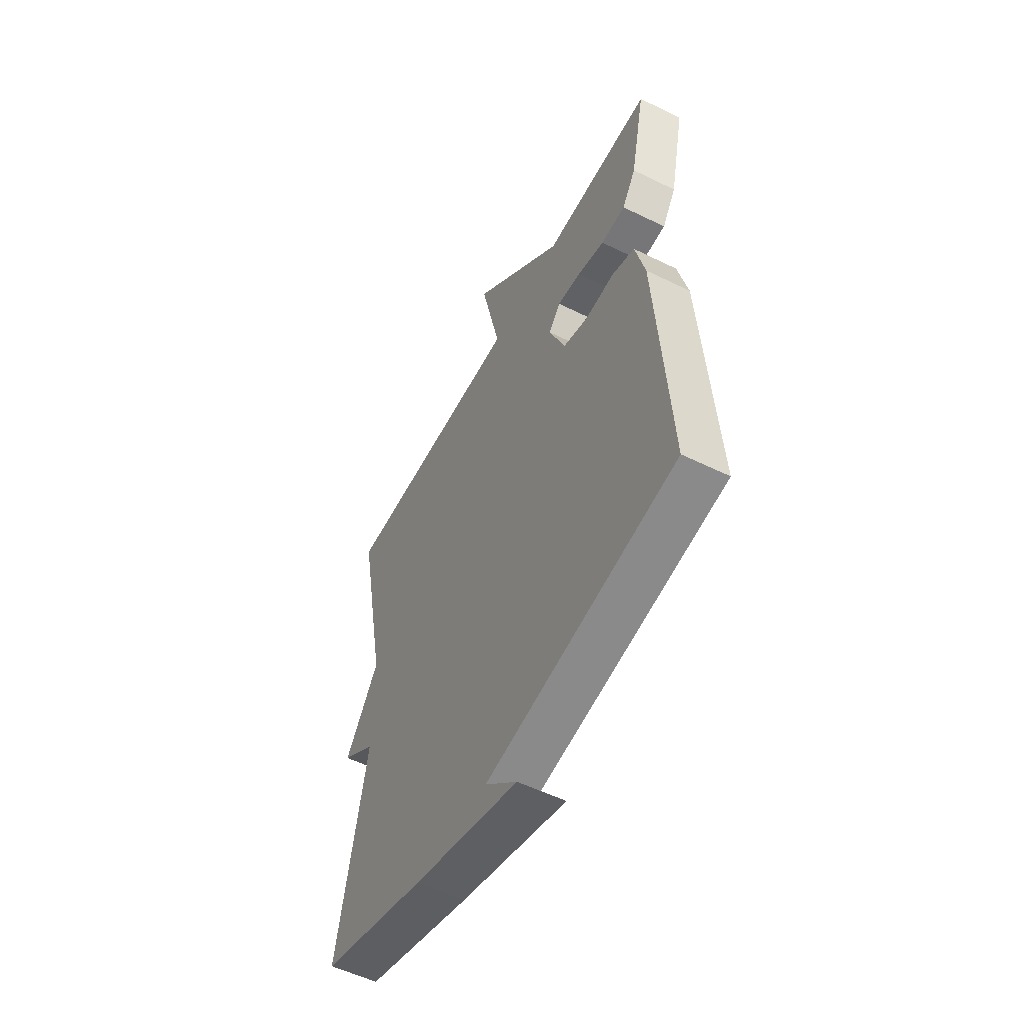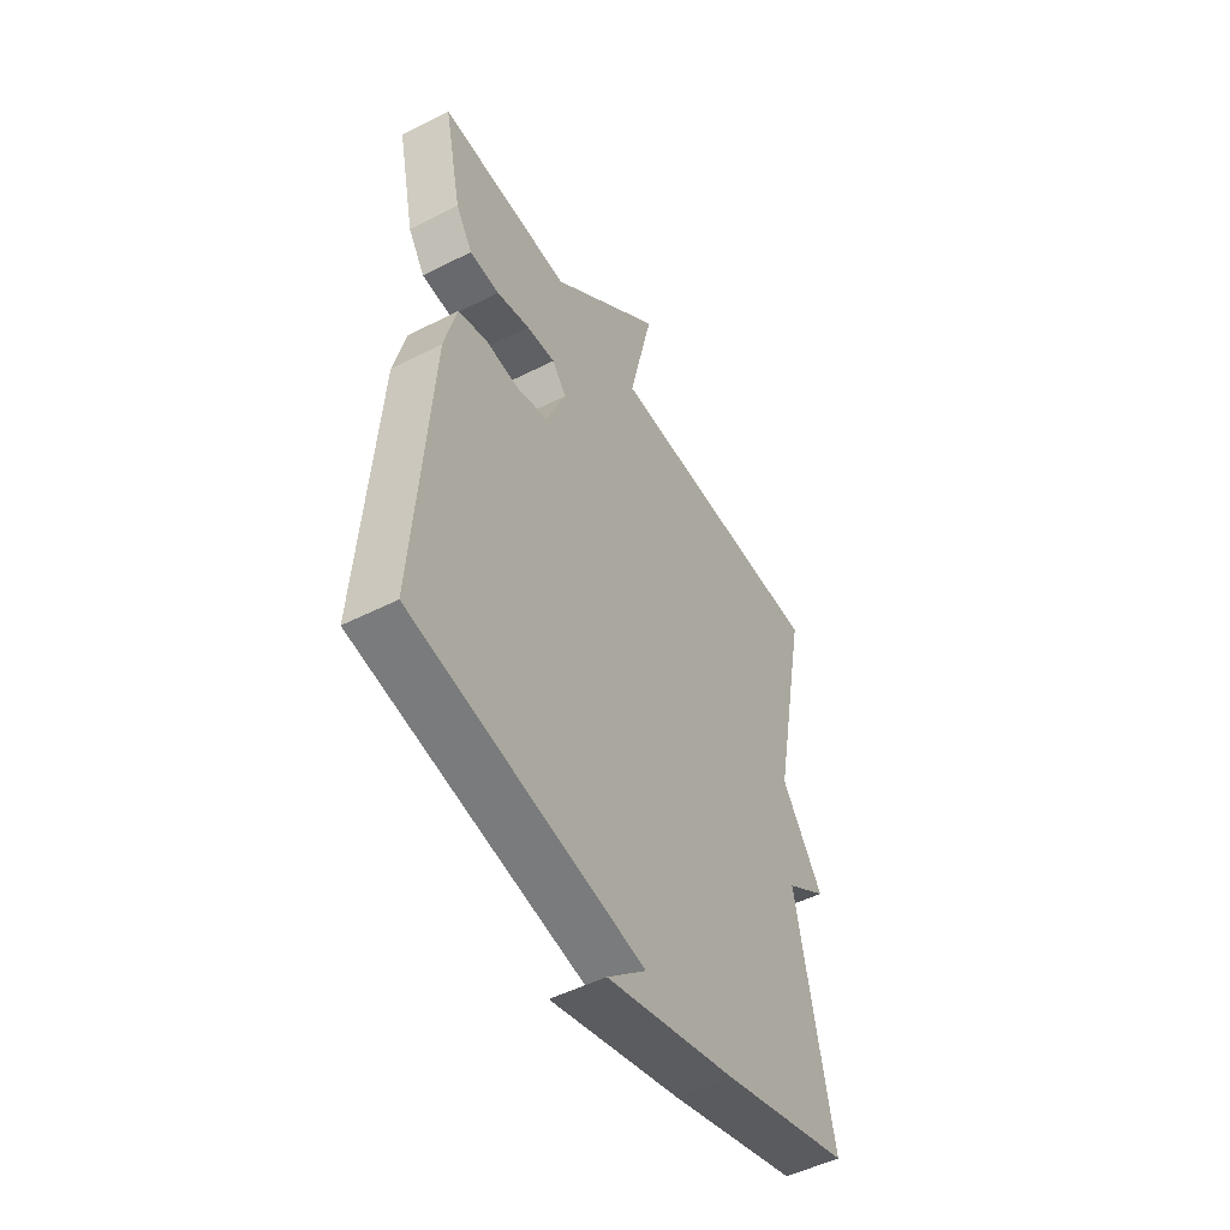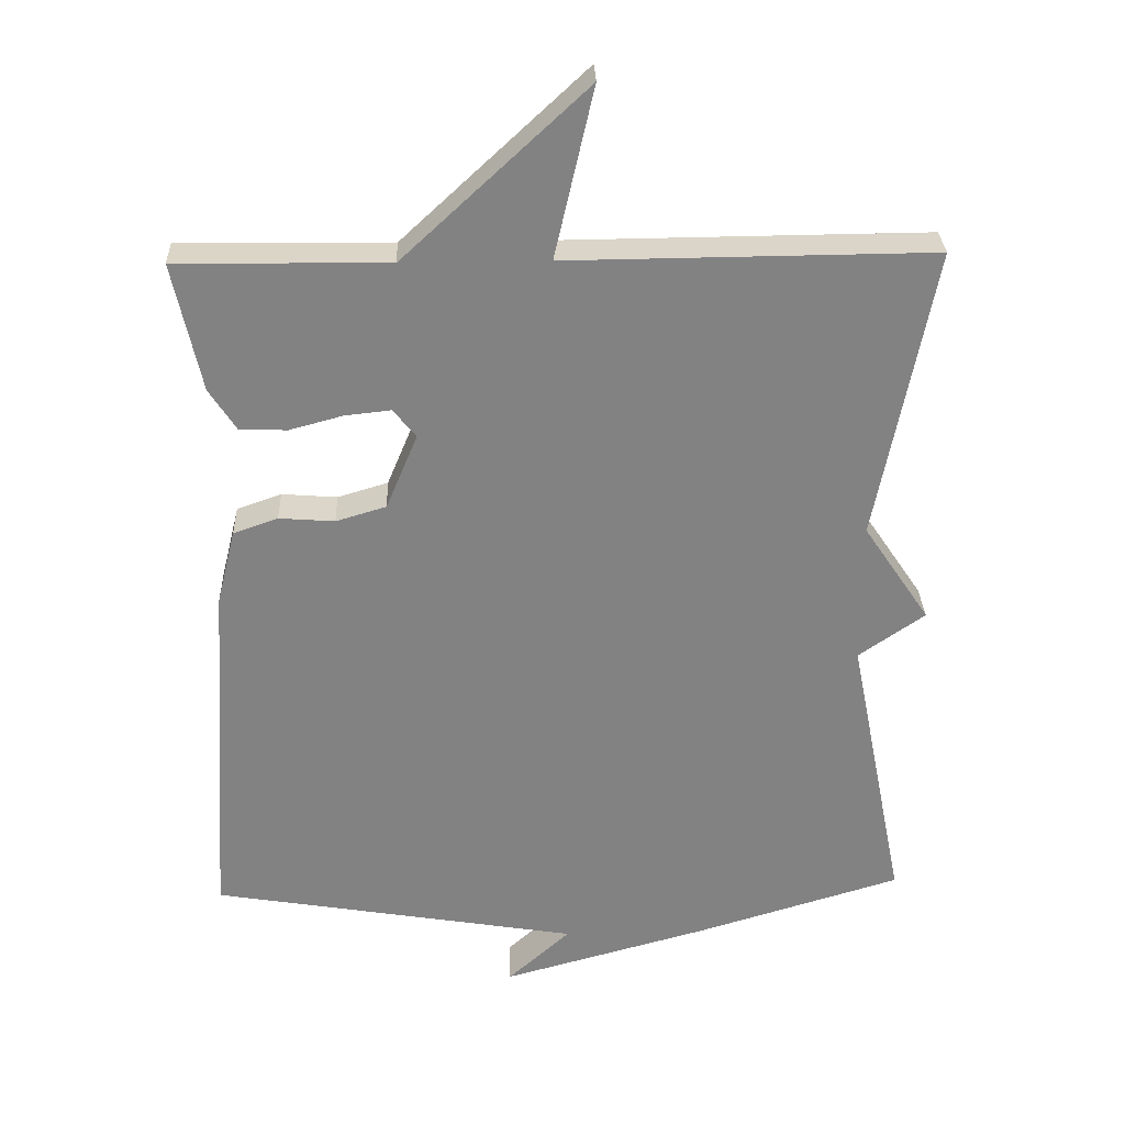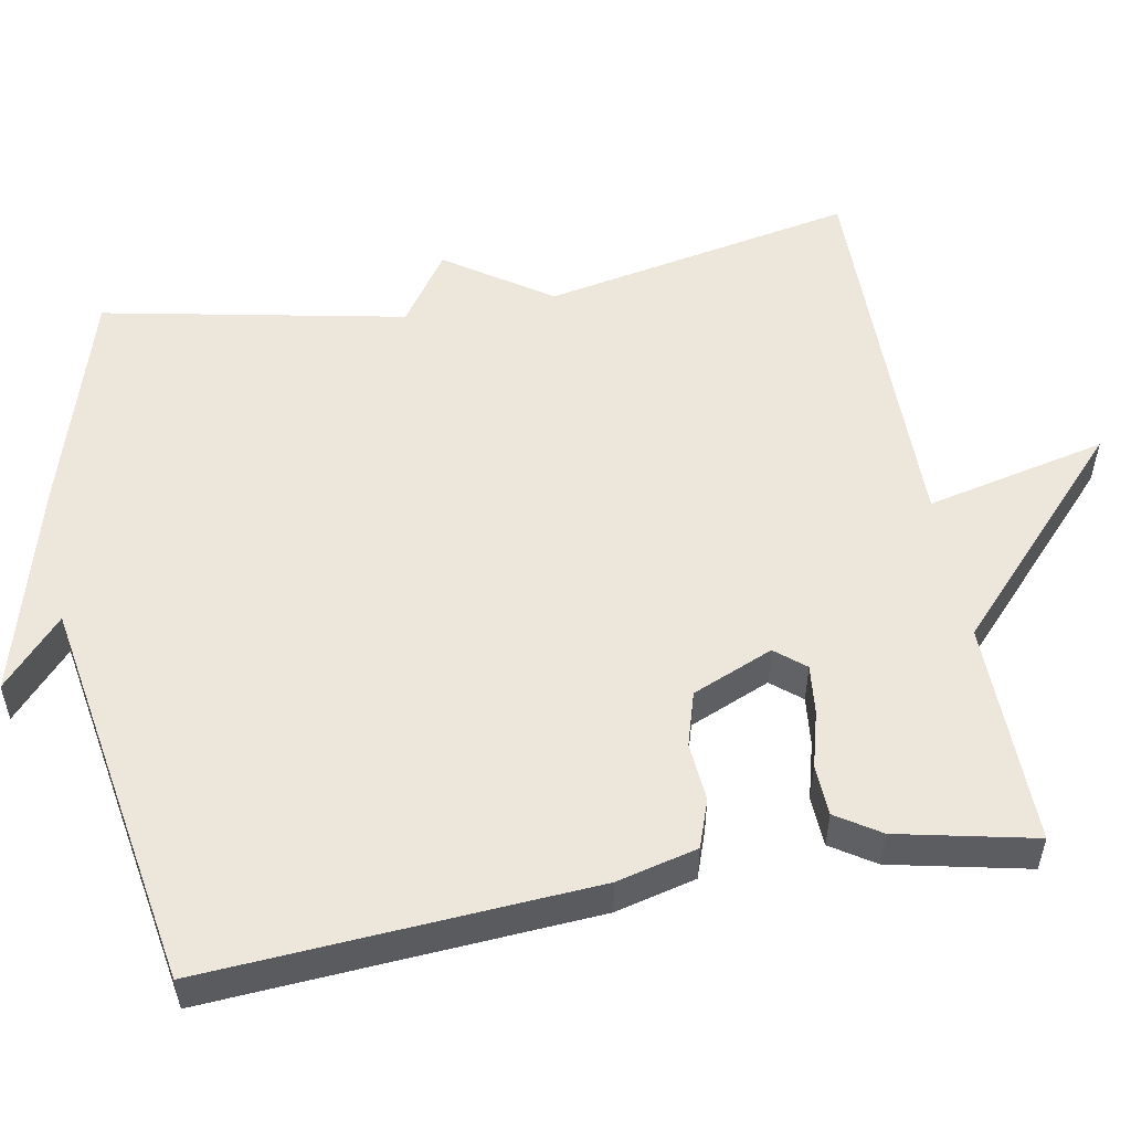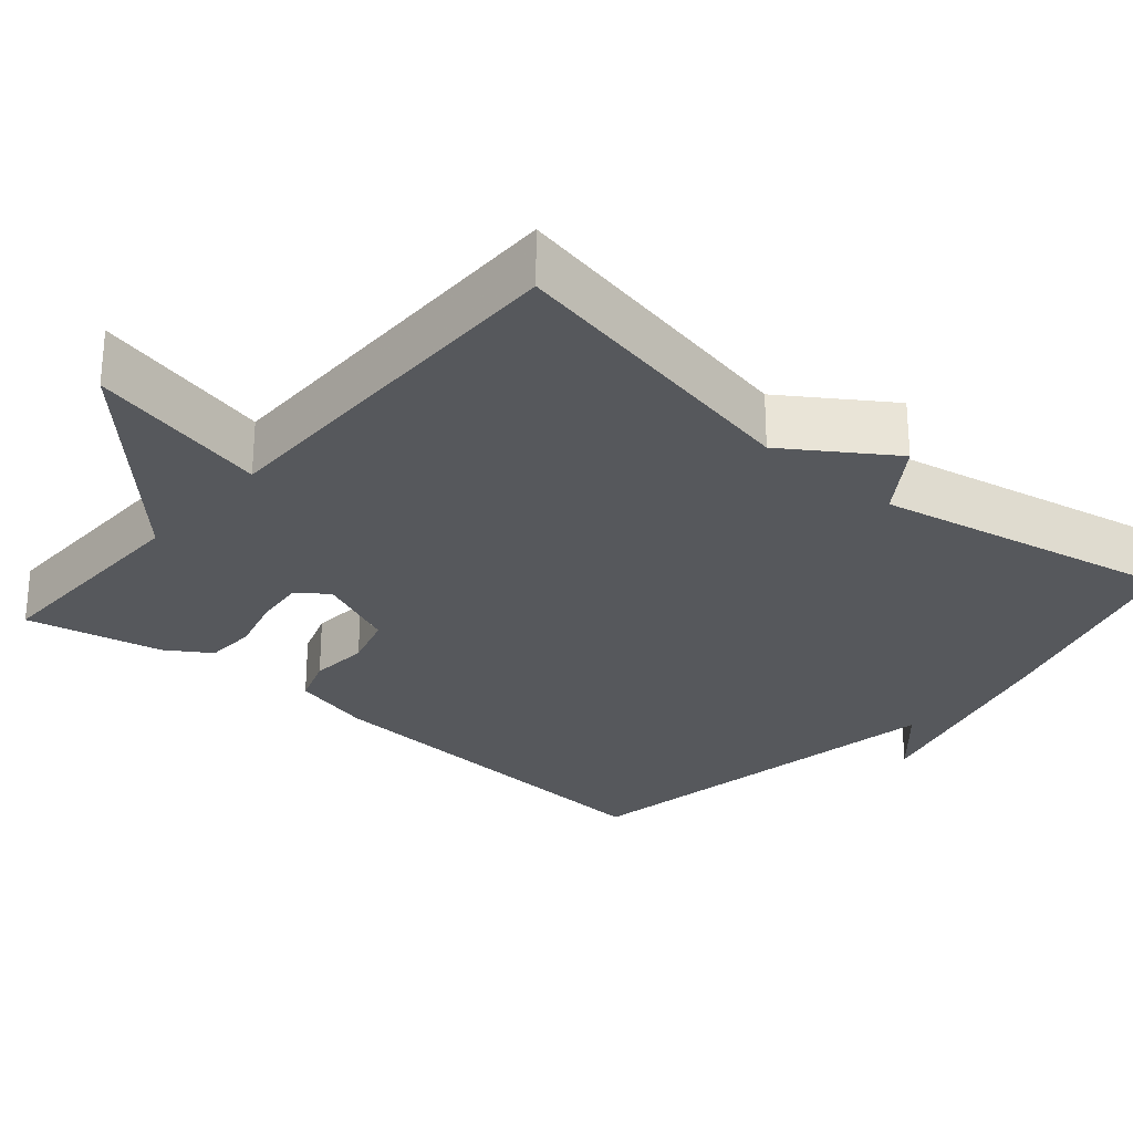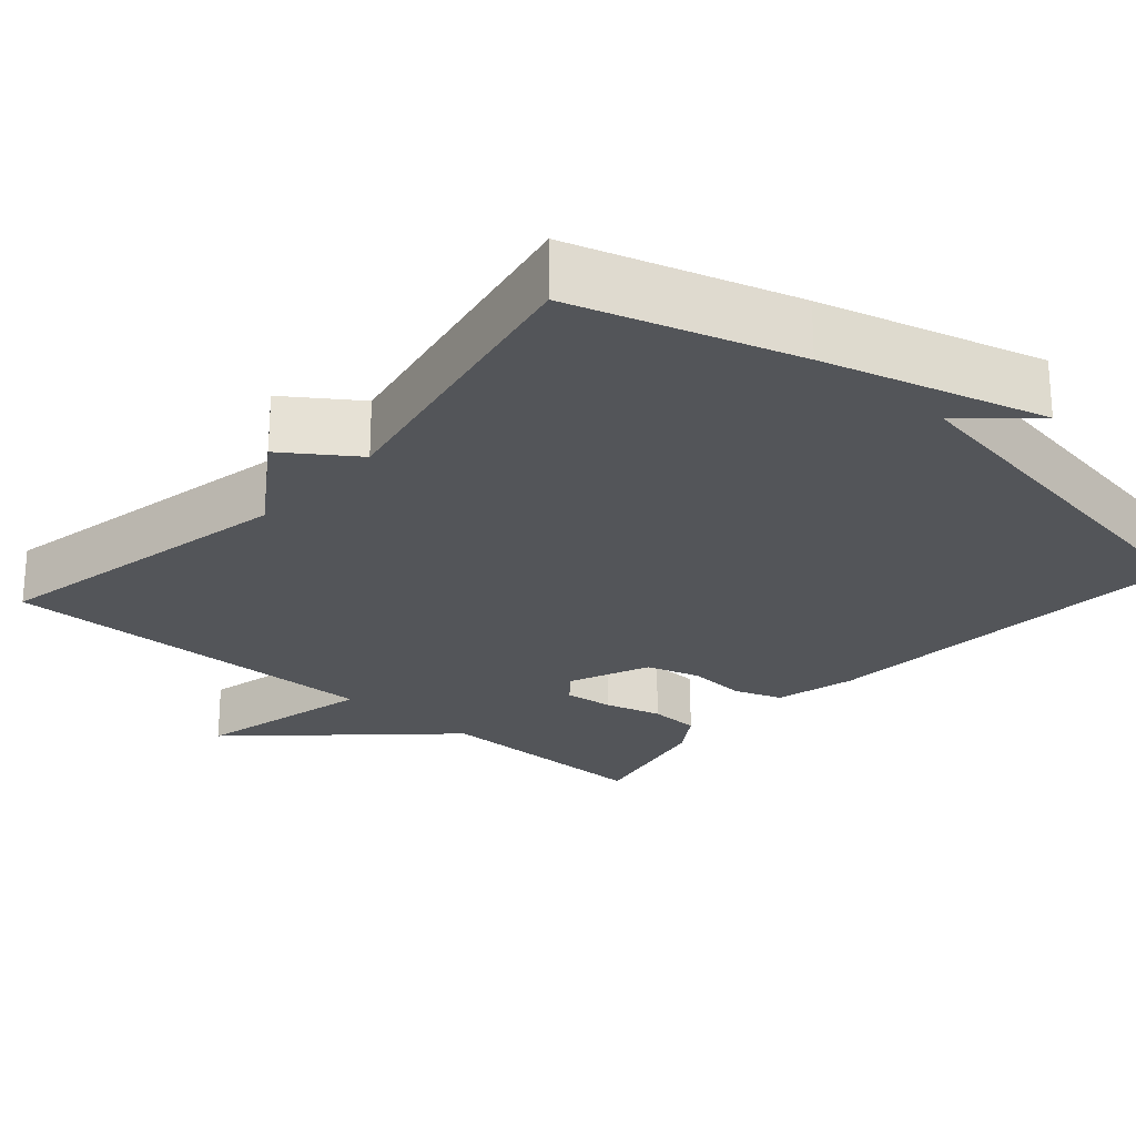
<metadata>
{"format":"obj","ext":"obj","renderer":"f3d","projection":"perspective","resolution":1024,"background":"white","views":[{"elev":-54.5,"azim":-117.5,"up":"+Z"},{"elev":-50.5,"azim":-60.9,"up":"+Z"},{"elev":29.4,"azim":-2.1,"up":"+Z"},{"elev":53.6,"azim":-100.4,"up":"+Y"},{"elev":-27.7,"azim":49.2,"up":"+Y"},{"elev":-24.2,"azim":138.7,"up":"+Y"}]}
</metadata>
<code>
v 0.5 0.07 0.5
v 0.421 0.07 0.094
v 0.513 0.07 -0.042
v 0.421 0.07 -0.106
v 0.5 0.07 -0.5
v 0.213 0.07 -0.587
v -0.074 0.07 -0.666
v 0.013 0.07 -0.587
v -0.5 0.07 -0.5
v -0.467 0.07 0.002
v -0.441 0.07 0.107
v -0.379 0.07 0.129
v -0.302 0.07 0.123
v -0.232 0.07 0.144
v -0.188 0.07 0.249
v -0.22 0.07 0.288
v -0.284 0.07 0.281
v -0.358 0.07 0.261
v -0.424 0.07 0.264
v -0.461 0.07 0.321
v -0.5 0.07 0.5
v -0.207 0.07 0.496
v 0.047 0.07 0.732
v -0.007 0.07 0.496
v 0.5 0 0.5
v 0.421 0 0.094
v 0.513 0 -0.042
v 0.421 0 -0.106
v 0.5 0 -0.5
v 0.213 0 -0.587
v -0.074 0 -0.666
v 0.013 0 -0.587
v -0.5 0 -0.5
v -0.467 0 0.002
v -0.441 0 0.107
v -0.379 0 0.129
v -0.302 0 0.123
v -0.232 0 0.144
v -0.188 0 0.249
v -0.22 0 0.288
v -0.284 0 0.281
v -0.358 0 0.261
v -0.424 0 0.264
v -0.461 0 0.321
v -0.5 0 0.5
v -0.207 0 0.496
v 0.047 0 0.732
v -0.007 0 0.496
f 22 23 24
f 20 21 22
f 19 20 22
f 18 19 22
f 17 18 22
f 16 17 22 24
f 24 1 2
f 16 24 2
f 15 16 2
f 11 12 13
f 10 11 13
f 9 10 13
f 8 9 13
f 8 13 14
f 5 6 7 8
f 8 14 15
f 5 8 15
f 4 5 15
f 2 3 4 15
f 48 47 46
f 46 45 44
f 46 44 43
f 46 43 42
f 46 42 41
f 48 46 41 40
f 26 25 48
f 26 48 40
f 26 40 39
f 37 36 35
f 37 35 34
f 37 34 33
f 37 33 32
f 38 37 32
f 32 31 30 29
f 39 38 32
f 39 32 29
f 39 29 28
f 39 28 27 26
f 1 25 26 2
f 2 26 27 3
f 3 27 28 4
f 4 28 29 5
f 5 29 30 6
f 6 30 31 7
f 7 31 32 8
f 8 32 33 9
f 9 33 34 10
f 10 34 35 11
f 11 35 36 12
f 12 36 37 13
f 13 37 38 14
f 14 38 39 15
f 15 39 40 16
f 16 40 41 17
f 17 41 42 18
f 18 42 43 19
f 19 43 44 20
f 20 44 45 21
f 21 45 46 22
f 22 46 47 23
f 23 47 48 24
f 24 48 25 1

</code>
